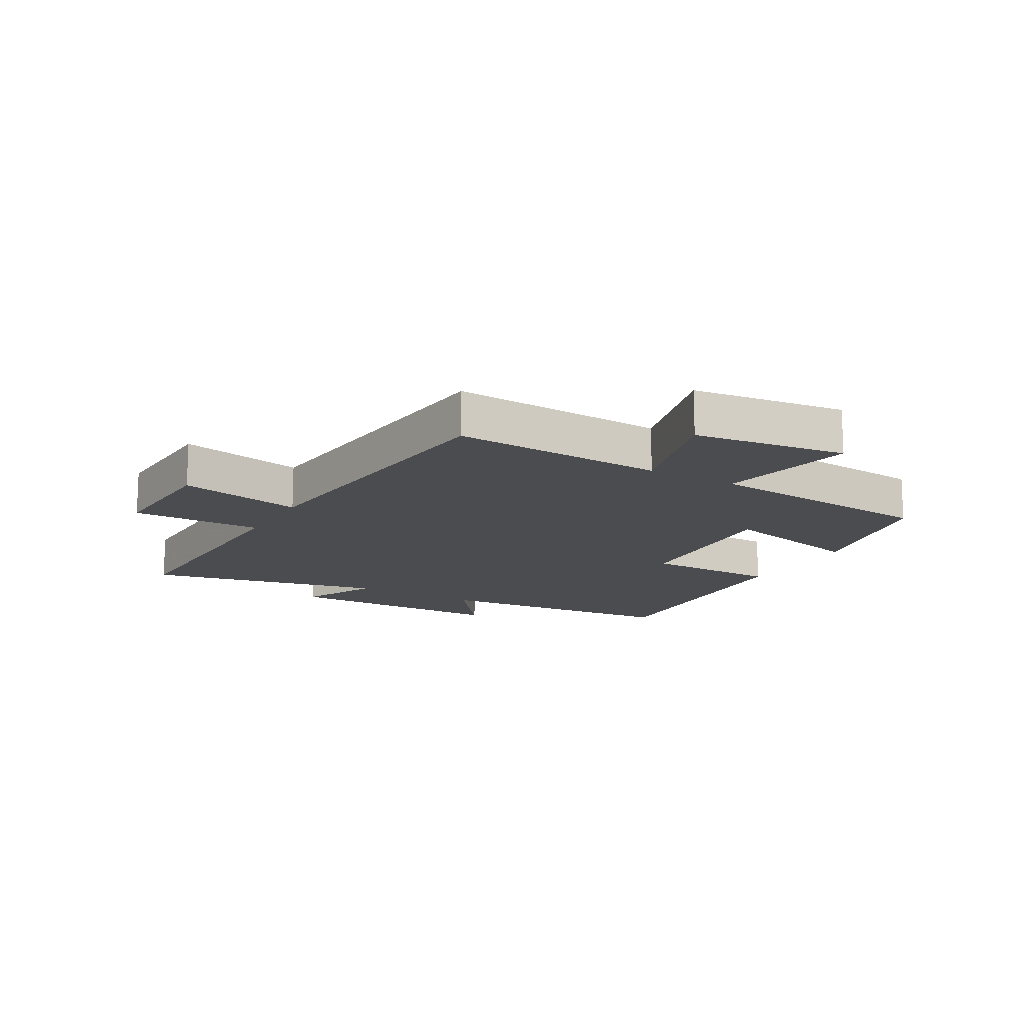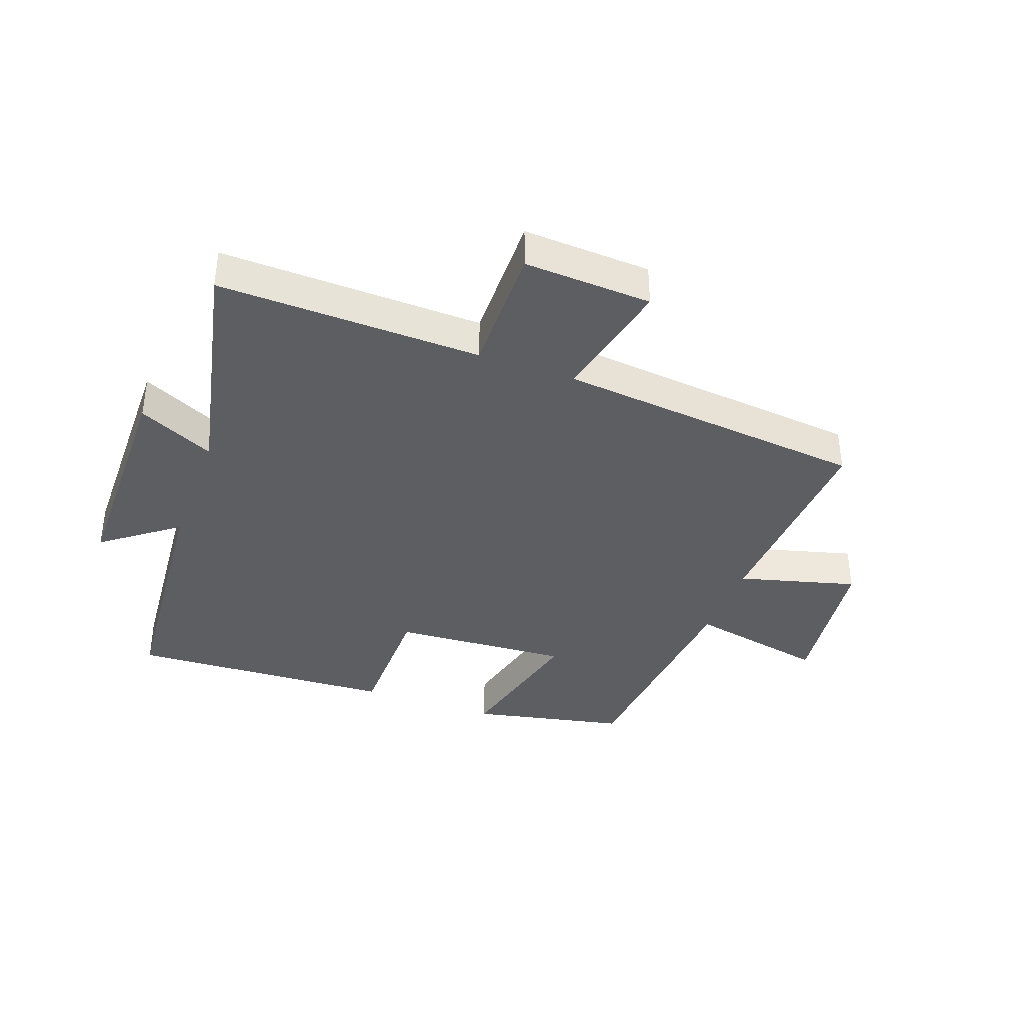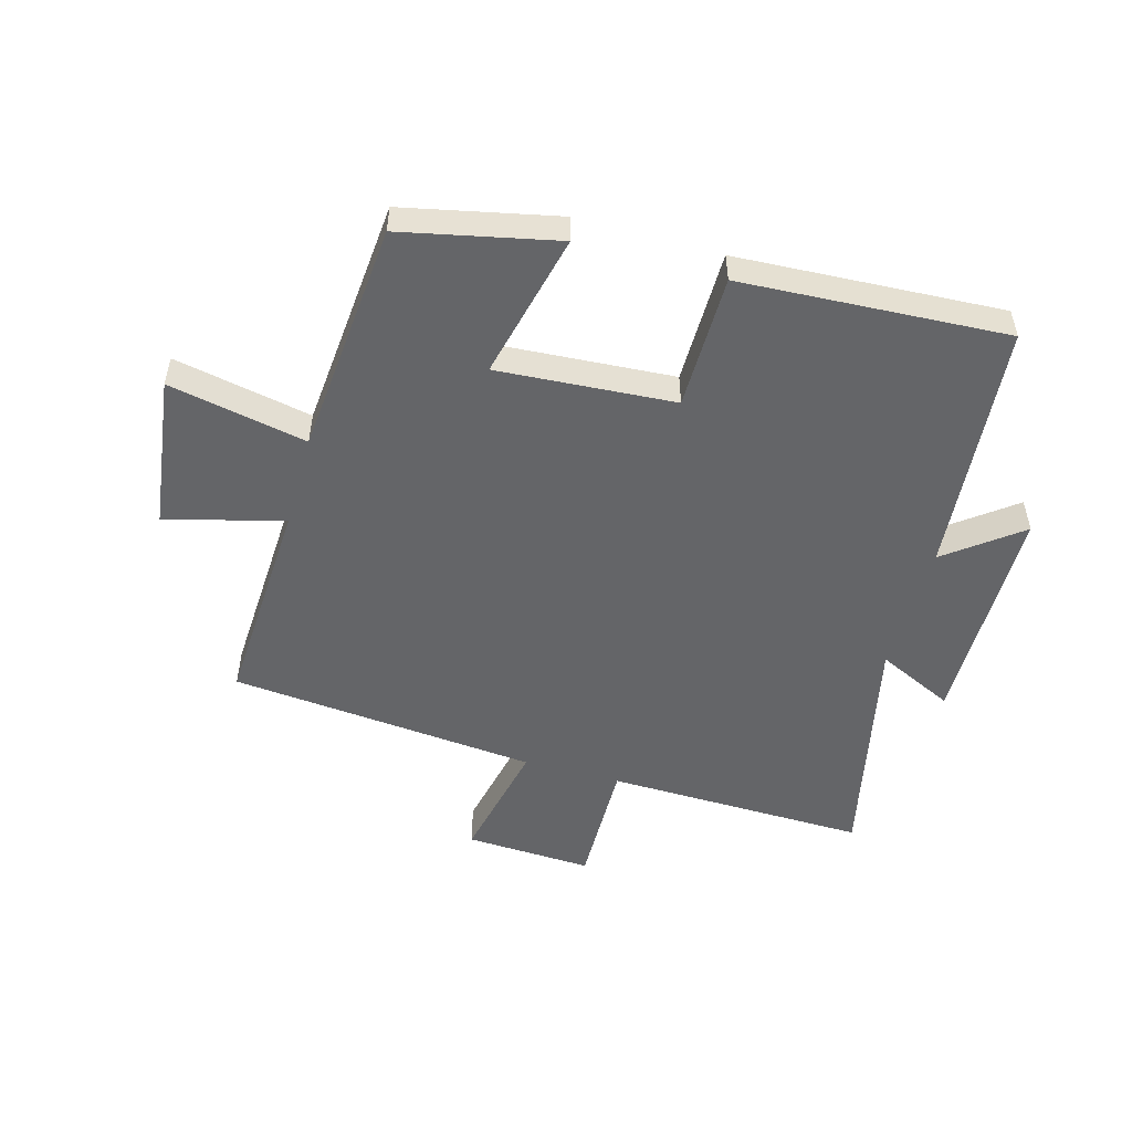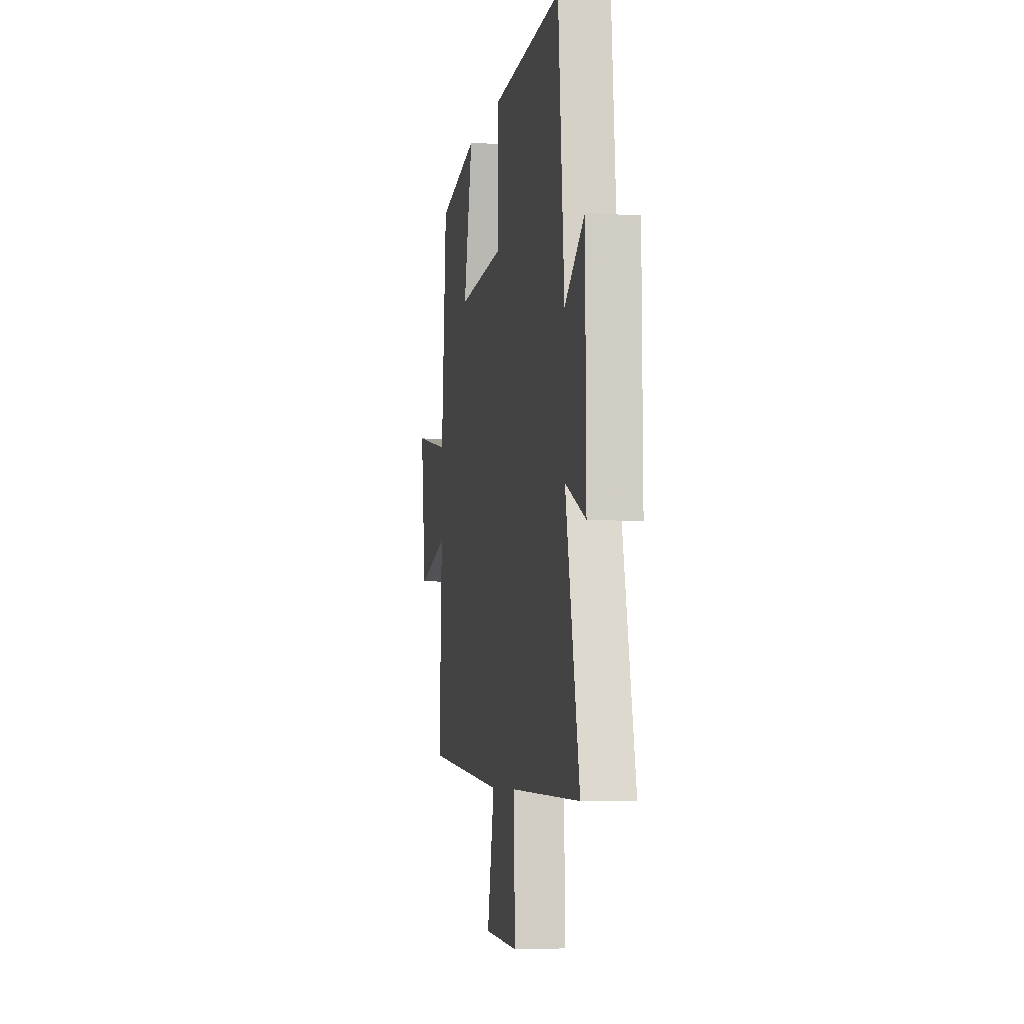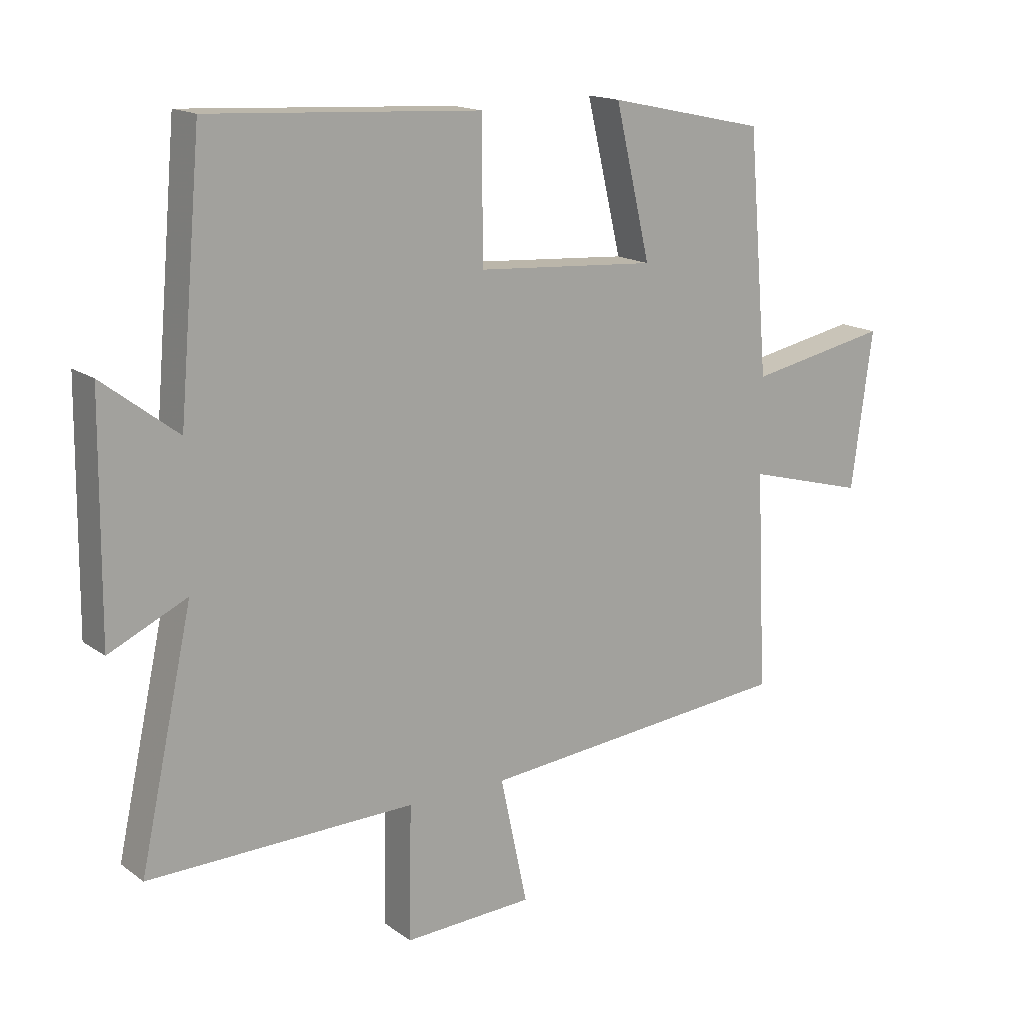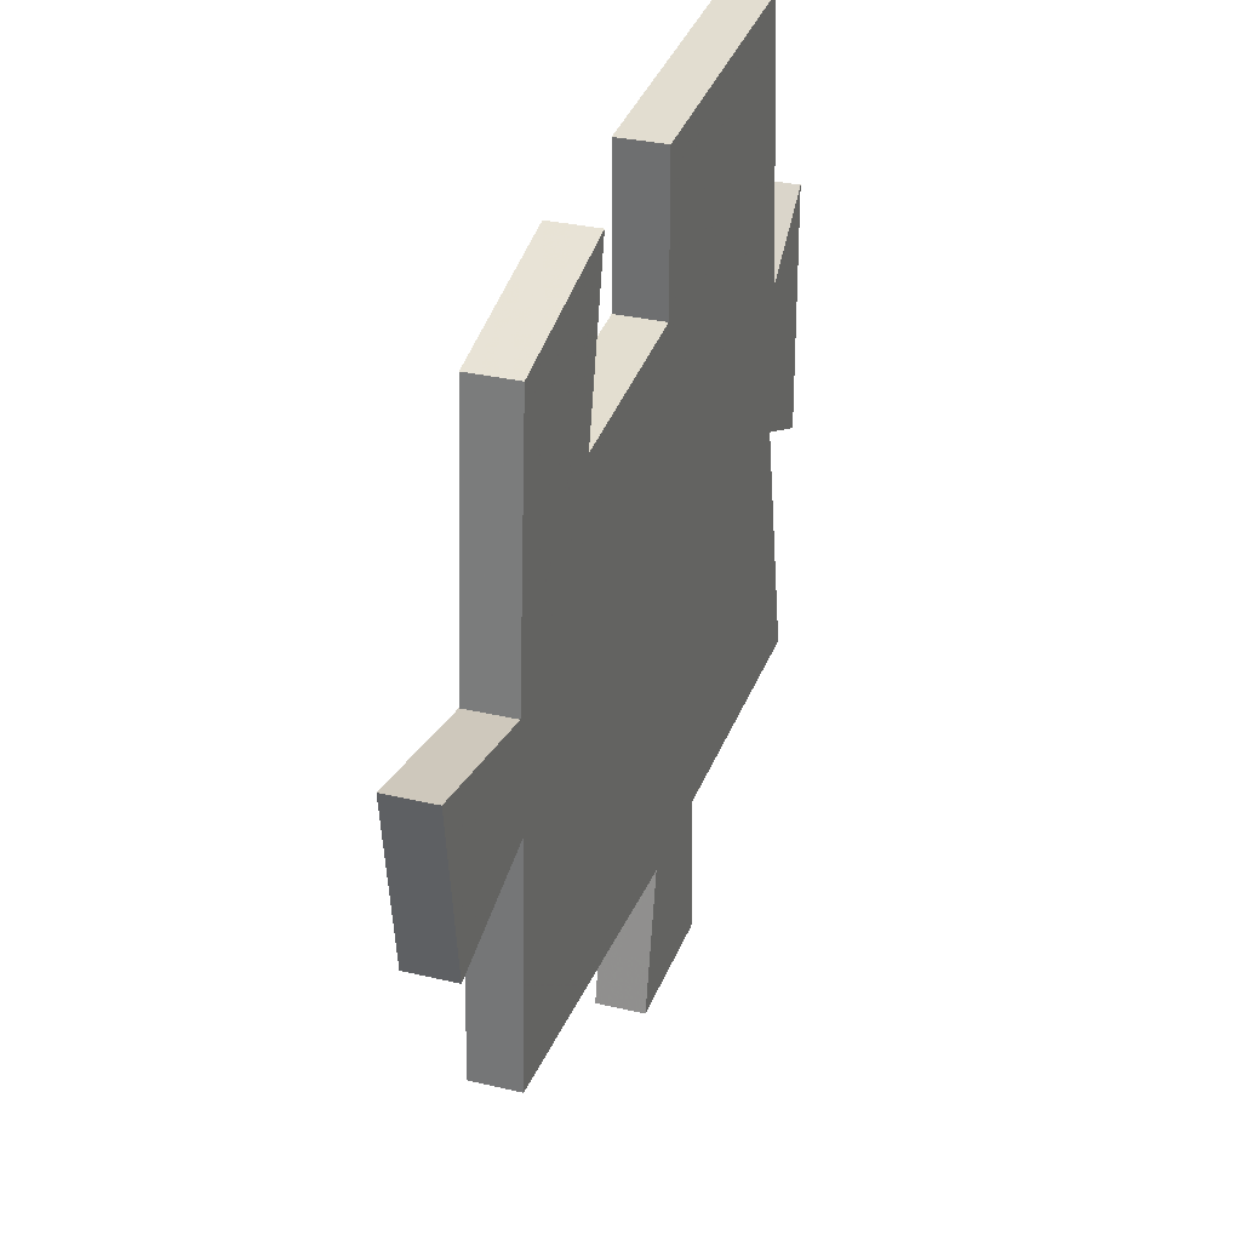
<metadata>
{"format":"obj","ext":"obj","renderer":"f3d","projection":"perspective","resolution":1024,"background":"white","views":[{"elev":-14.7,"azim":-119.9,"up":"+Y"},{"elev":-37.9,"azim":159.7,"up":"+Y"},{"elev":-51.5,"azim":-15.7,"up":"+Y"},{"elev":-5.9,"azim":79.5,"up":"+Z"},{"elev":15.9,"azim":145.2,"up":"+Z"},{"elev":32.4,"azim":-71.9,"up":"+Z"}]}
</metadata>
<code>
v -0.467 0.07 0.445
v -0.212 0.07 0.5
v -0.269 0.07 0.258
v 0.023 0.07 0.278
v 0.024 0.07 0.5
v 0.463 0.07 0.524
v 0.5 0.07 0.106
v 0.622 0.07 0.199
v 0.626 0.07 -0.175
v 0.5 0.07 -0.116
v 0.586 0.07 -0.509
v 0.154 0.07 -0.5
v 0.158 0.07 -0.716
v -0.052 0.07 -0.706
v -0.008 0.07 -0.5
v -0.517 0.07 -0.452
v -0.5 0.07 -0.099
v -0.694 0.07 -0.152
v -0.728 0.07 0.102
v -0.5 0.07 0.057
v -0.467 0 0.445
v -0.212 0 0.5
v -0.269 0 0.258
v 0.023 0 0.278
v 0.024 0 0.5
v 0.463 0 0.524
v 0.5 0 0.106
v 0.622 0 0.199
v 0.626 0 -0.175
v 0.5 0 -0.116
v 0.586 0 -0.509
v 0.154 0 -0.5
v 0.158 0 -0.716
v -0.052 0 -0.706
v -0.008 0 -0.5
v -0.517 0 -0.452
v -0.5 0 -0.099
v -0.694 0 -0.152
v -0.728 0 0.102
v -0.5 0 0.057
f 17 18 19 20
f 17 20 1 2
f 15 16 17
f 12 13 14 15
f 12 15 17
f 10 11 12 17
f 7 8 9 10
f 4 5 6 7
f 3 4 7 10
f 17 2 3
f 3 10 17
f 40 39 38 37
f 22 21 40 37
f 37 36 35
f 35 34 33 32
f 37 35 32
f 37 32 31 30
f 30 29 28 27
f 27 26 25 24
f 30 27 24 23
f 23 22 37
f 37 30 23
f 1 21 22 2
f 2 22 23 3
f 3 23 24 4
f 4 24 25 5
f 5 25 26 6
f 6 26 27 7
f 7 27 28 8
f 8 28 29 9
f 9 29 30 10
f 10 30 31 11
f 11 31 32 12
f 12 32 33 13
f 13 33 34 14
f 14 34 35 15
f 15 35 36 16
f 16 36 37 17
f 17 37 38 18
f 18 38 39 19
f 19 39 40 20
f 20 40 21 1

</code>
